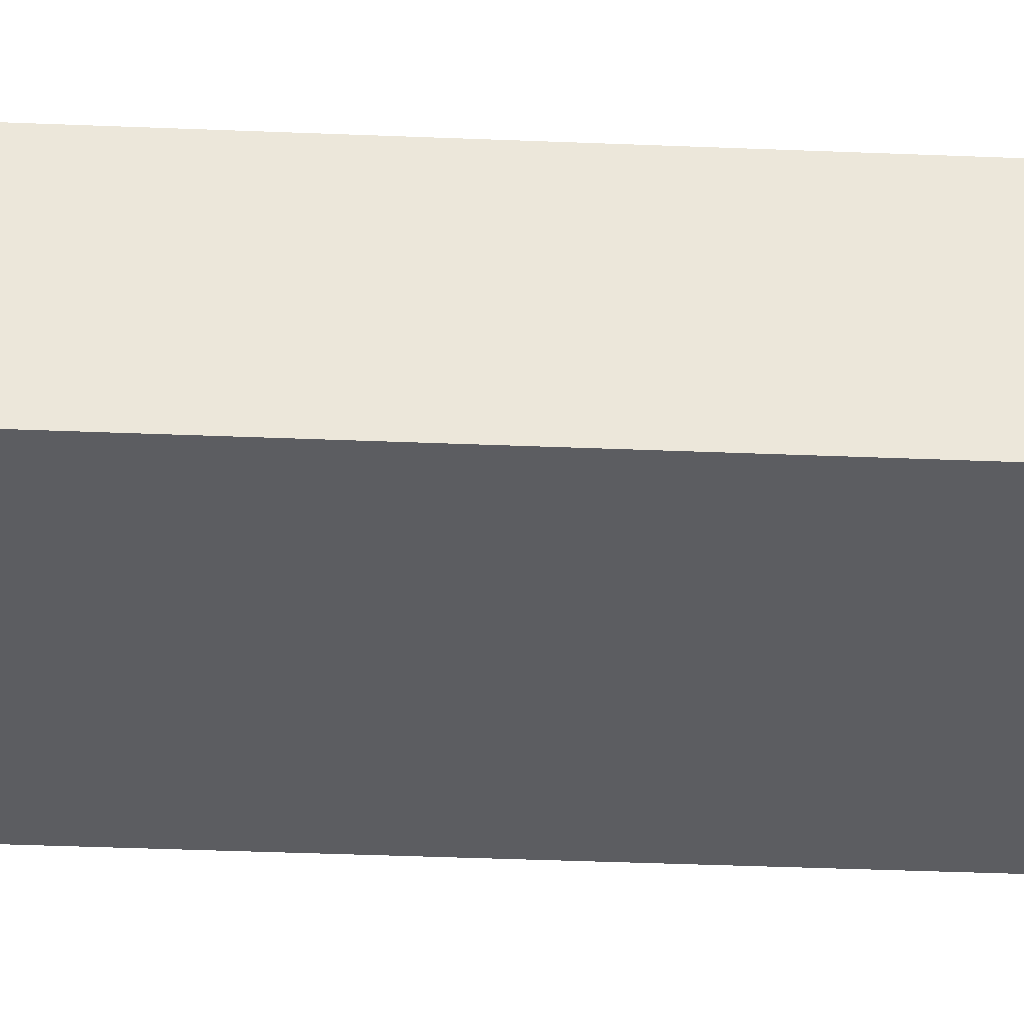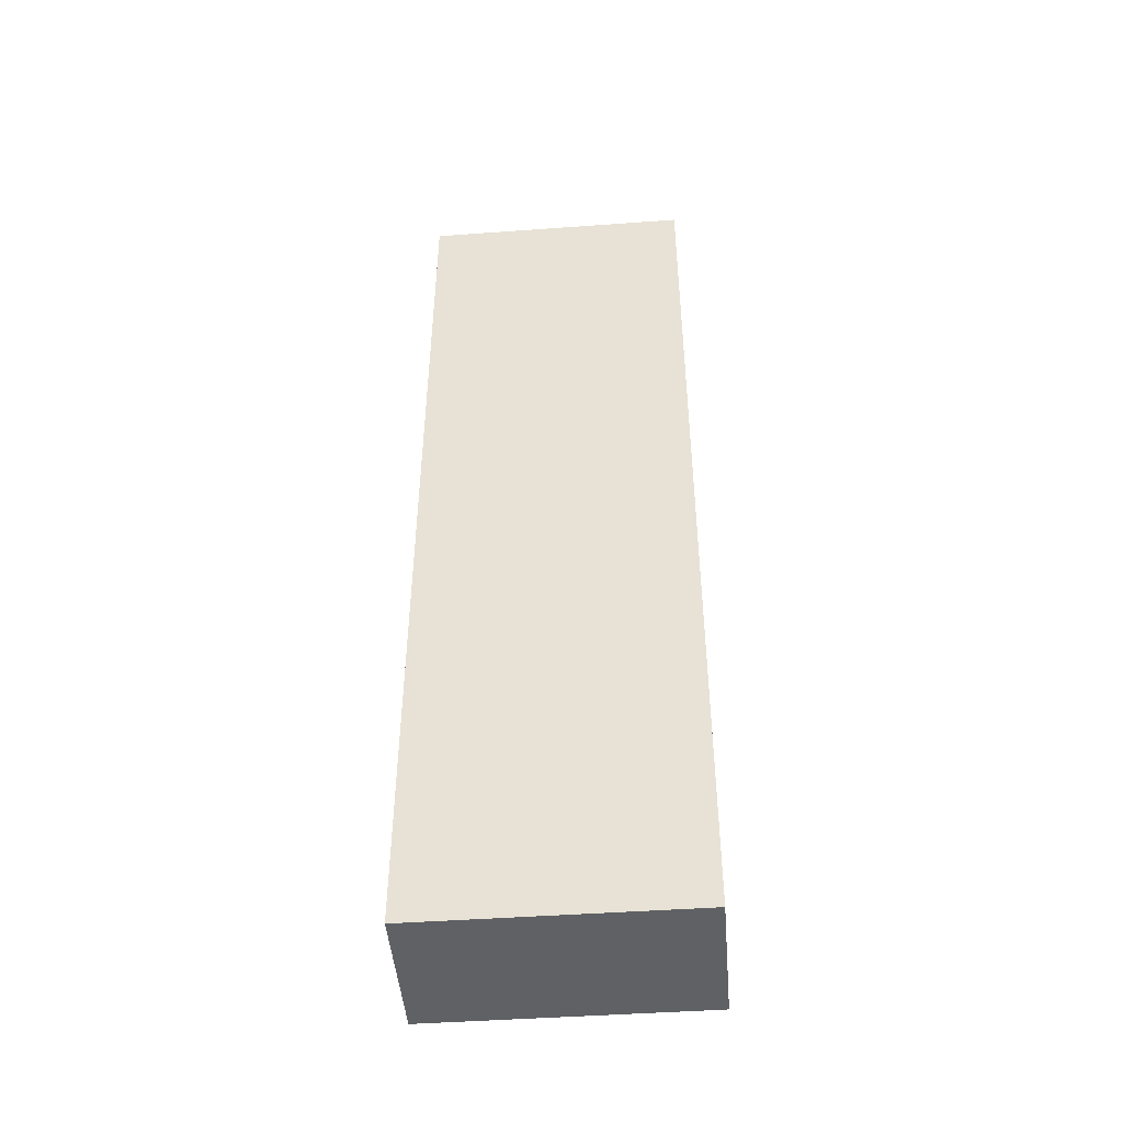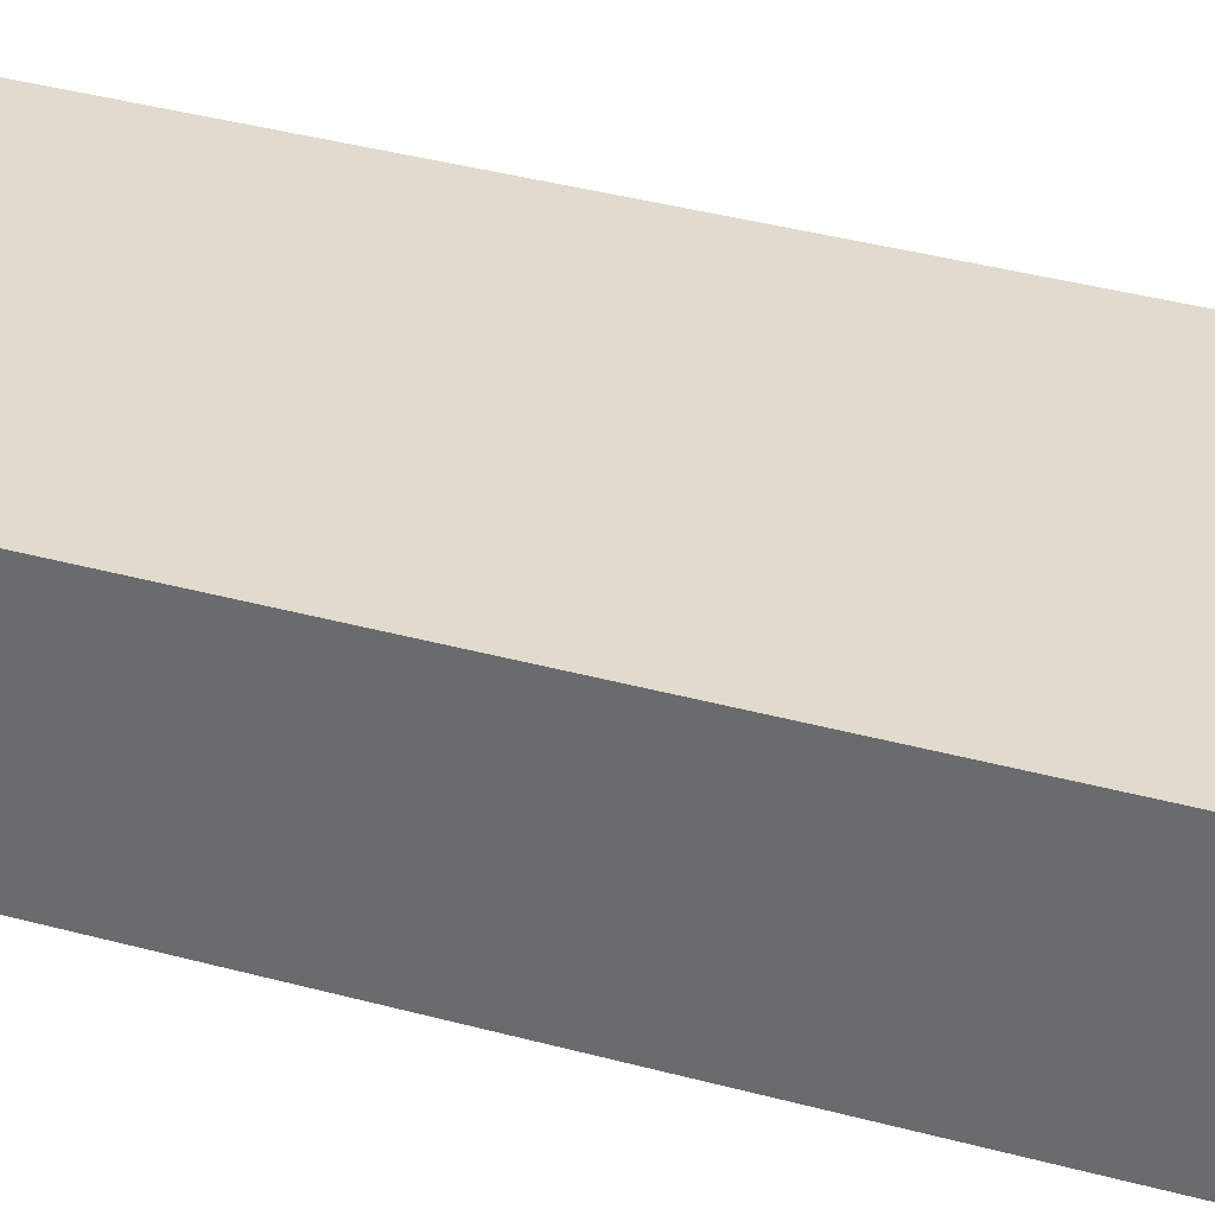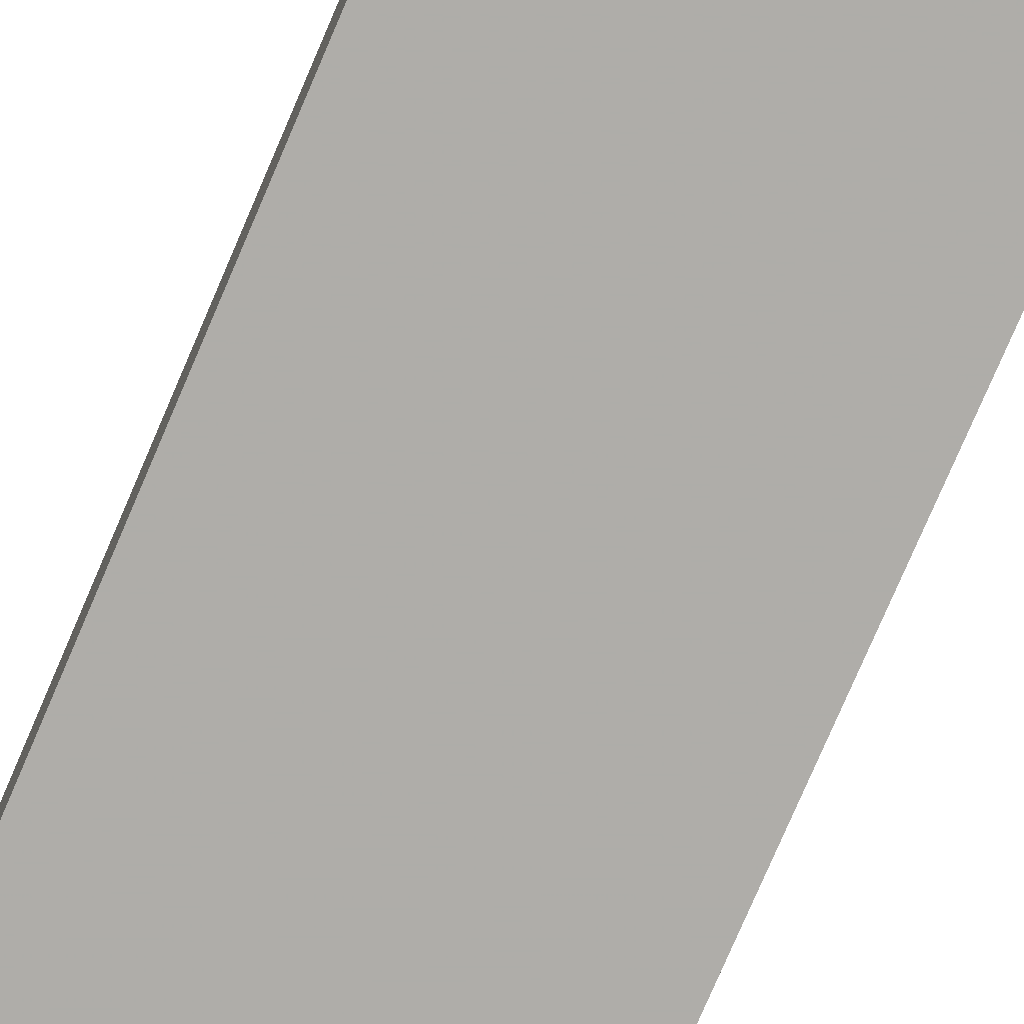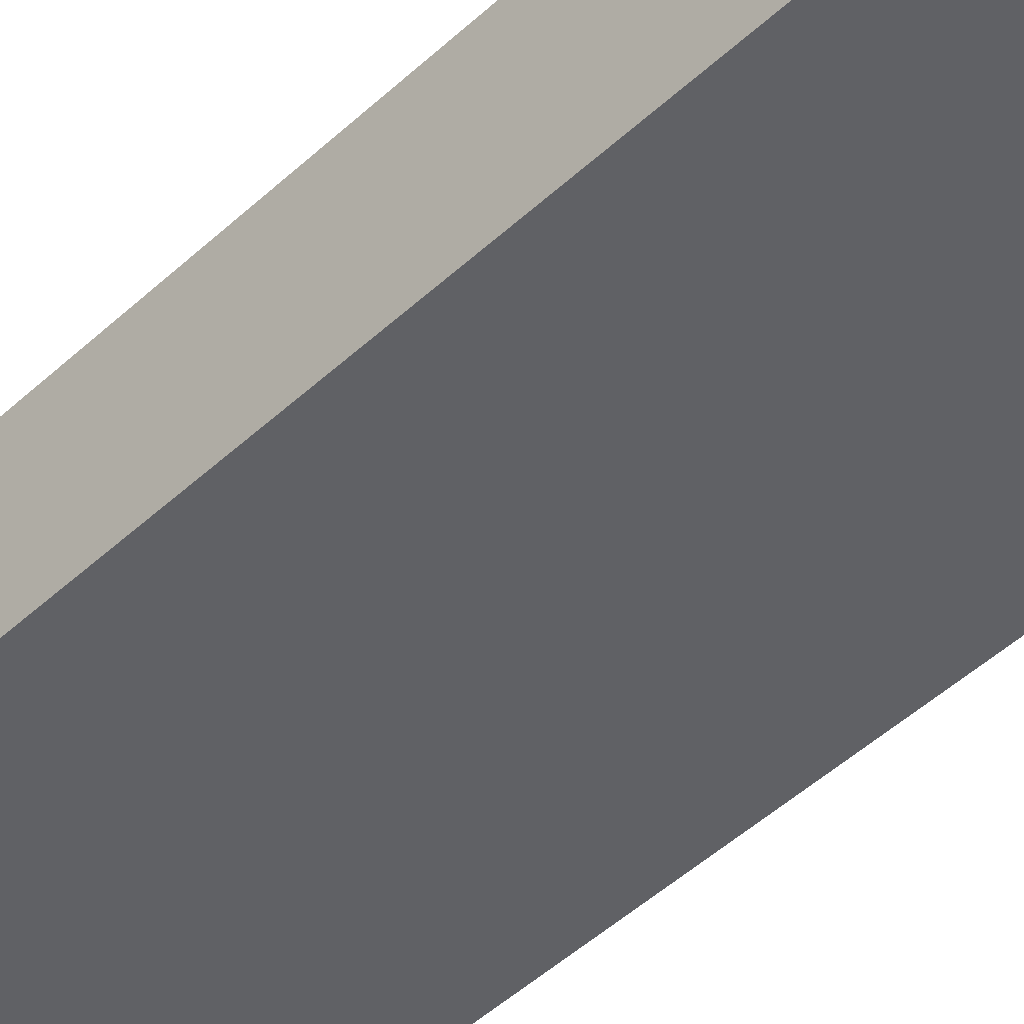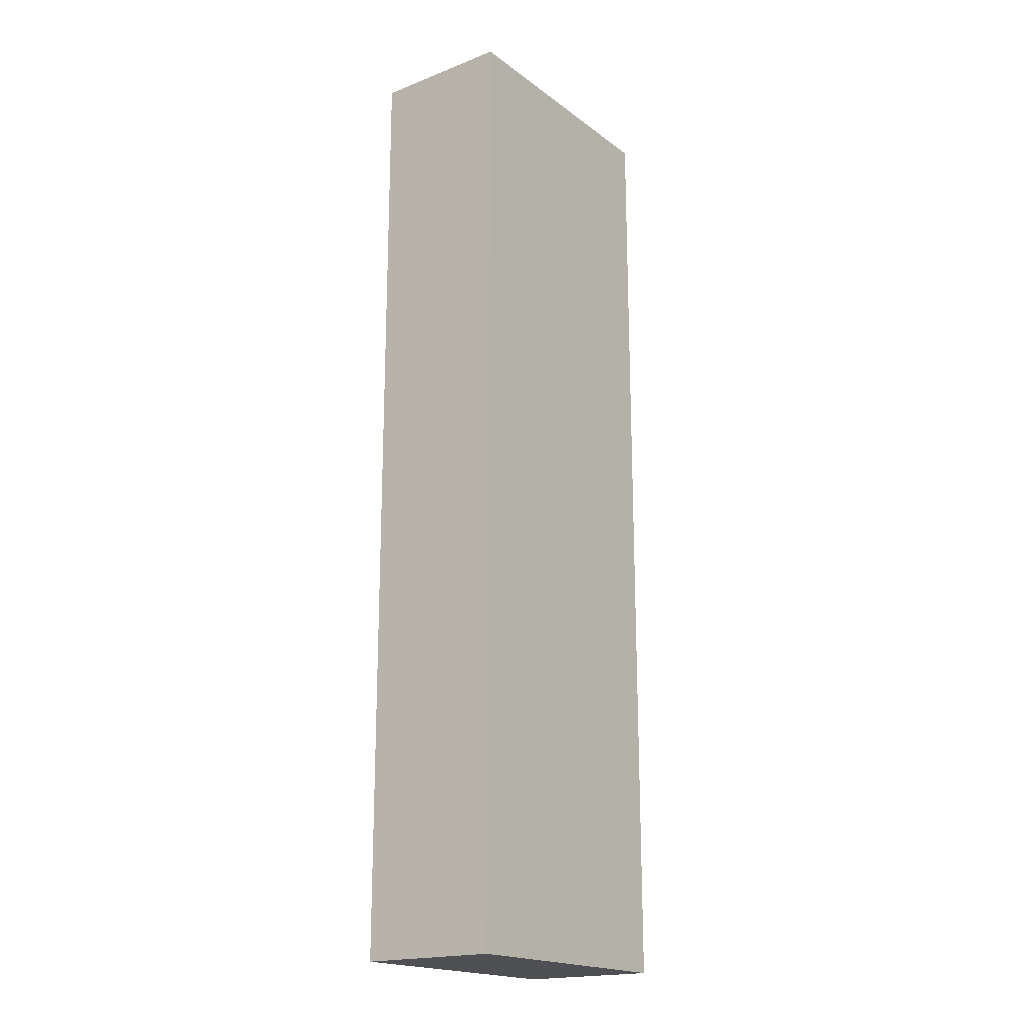
<metadata>
{"format":"obj","ext":"obj","renderer":"f3d","projection":"perspective","resolution":1024,"background":"white","views":[{"elev":-36.3,"azim":86.9,"up":"+Z"},{"elev":-46.7,"azim":4.7,"up":"+Y"},{"elev":33.5,"azim":111.1,"up":"+Z"},{"elev":-77.2,"azim":156.8,"up":"+Z"},{"elev":-48.8,"azim":-44.4,"up":"+Z"},{"elev":-19.0,"azim":-53.5,"up":"+Y"}]}
</metadata>
<code>
o 22701
v 2161 1877 8.223
v 2161 1877 8.223
v 2161 1877 8.15
v 2161 1877 8.223
v 2161 1877 8.223
v 2161 1877 8.223
v 2161 1877 8.223
v 2161 1877 8.15
v 2161 1877 8.15
v 2161 1877 8.15
v 2161 1877 8.15
v 2161 1877 8.223
v 2161 1877 8.15
v 2161 1877 8.223
v 2161 1877 8.15
v 2161 1877 8.15
v 2161 1877 8.223
v 2161 1877 8.223
v 2161 1877 8.15
v 2161 1877 8.15
v 2161 1877 8.15
v 2161 1877 8.223
v 2161 1877 8.223
v 2161 1877 8.15
v 2161 1877 8.15
v 2161 1877 8.15
v 2161 1877 8.15
v 2161 1877 8.15
v 2161 1877 8.223
f 1 2 3
f 1 4 5
f 6 2 7
f 8 9 7
f 10 7 11
f 12 13 14
f 14 15 16
f 17 15 18
f 19 20 21
f 22 23 20
f 24 25 26
f 27 28 29

</code>
